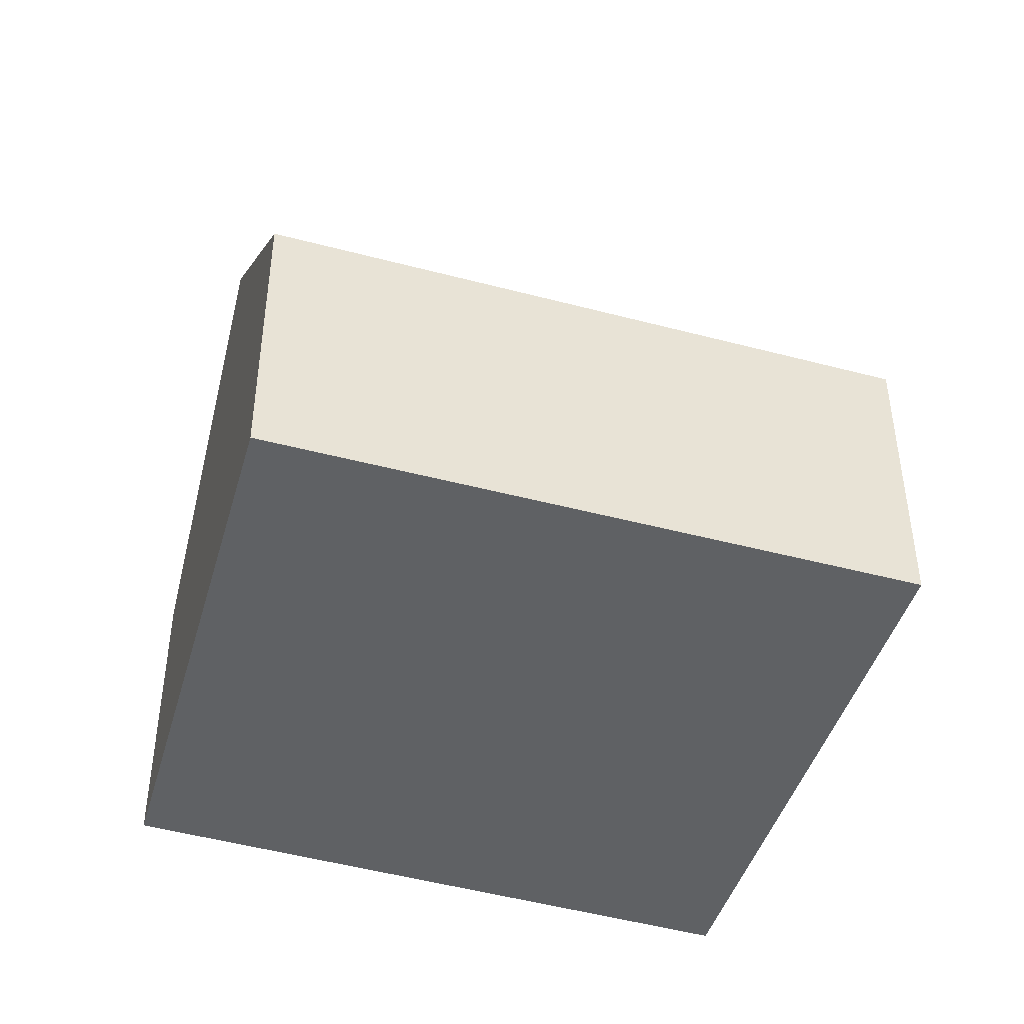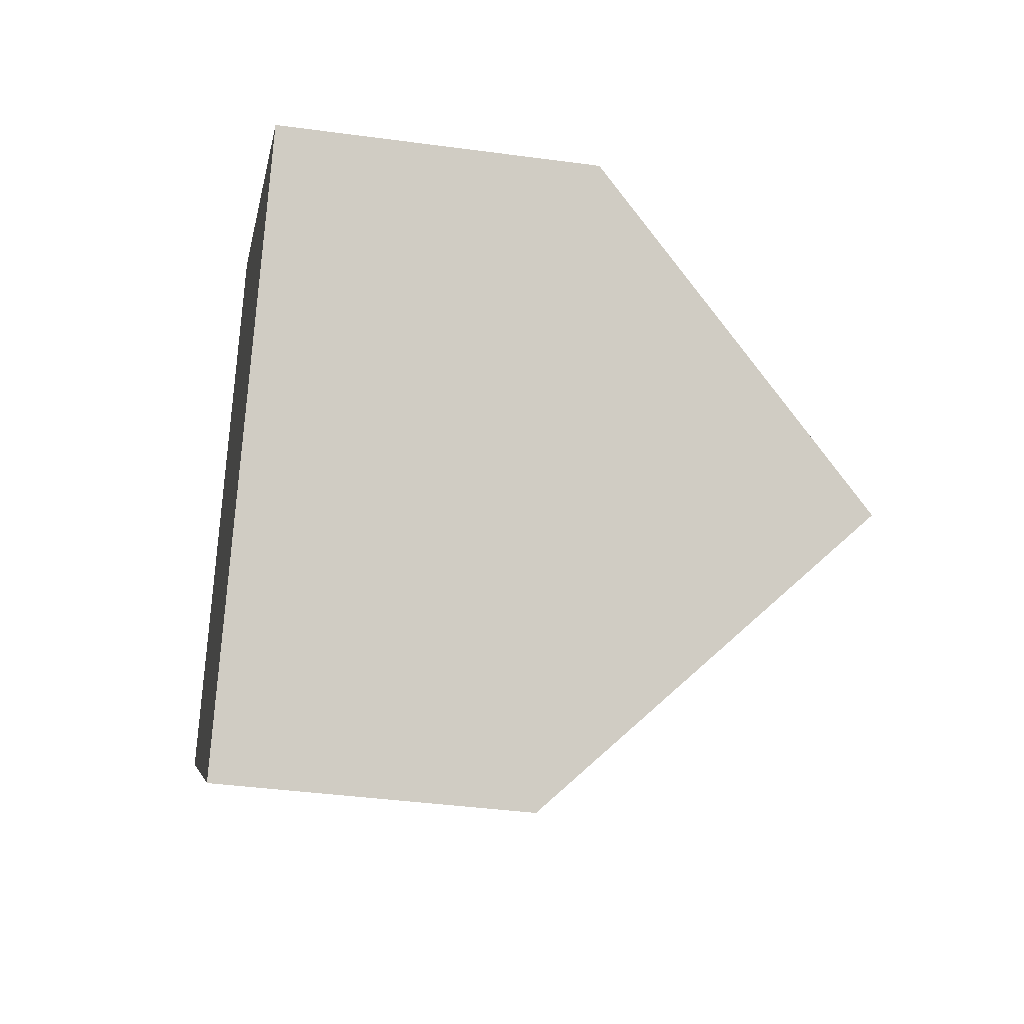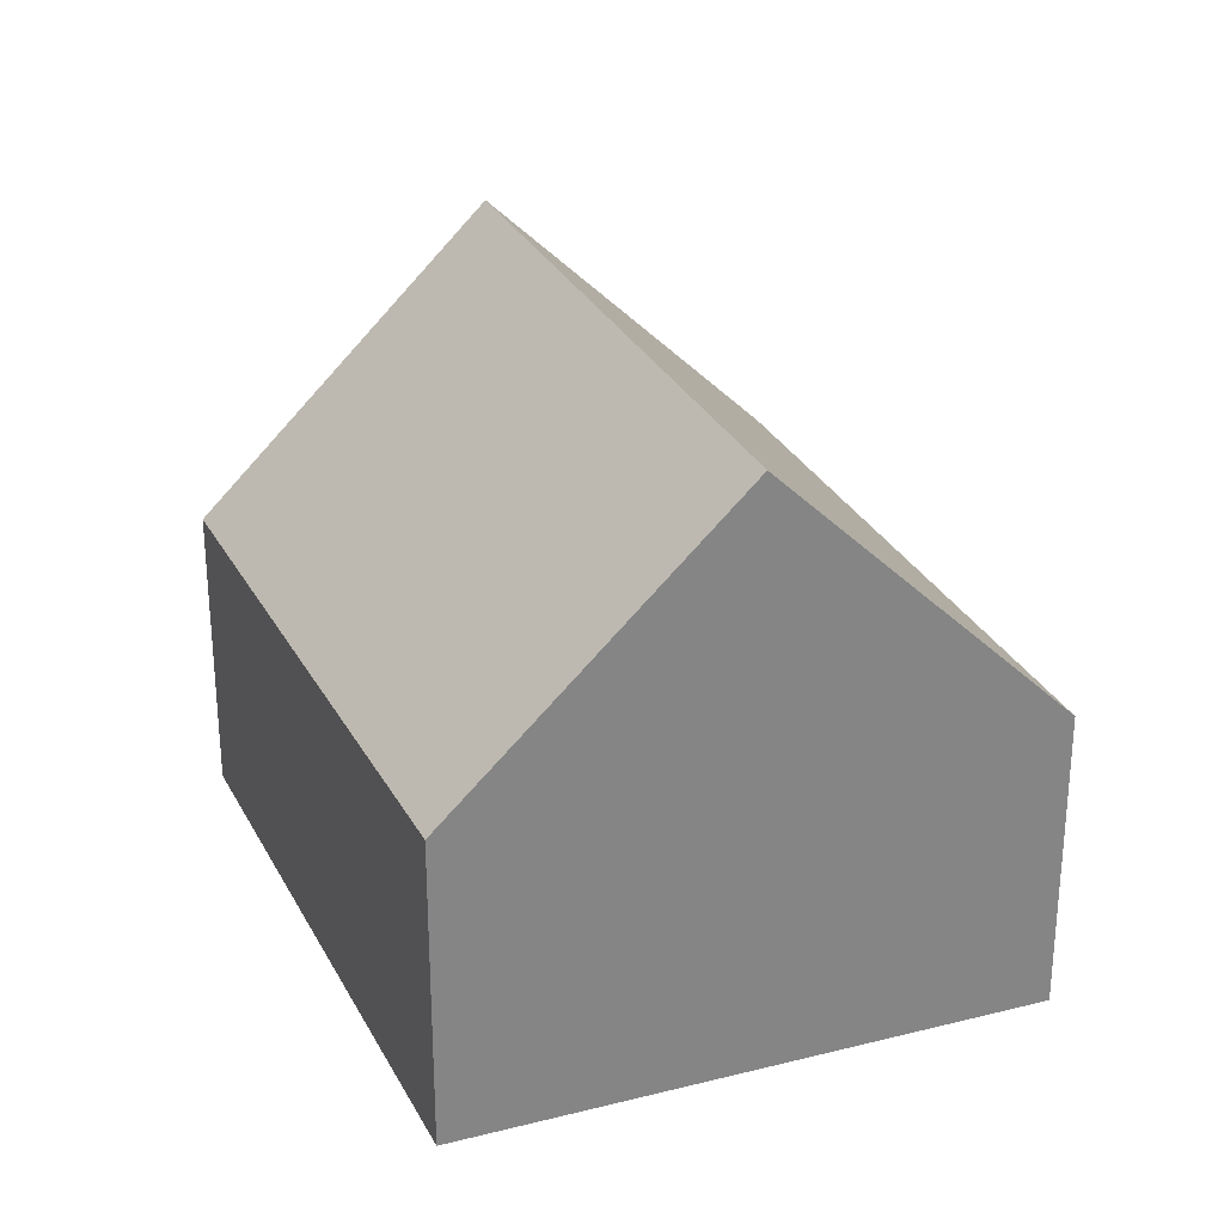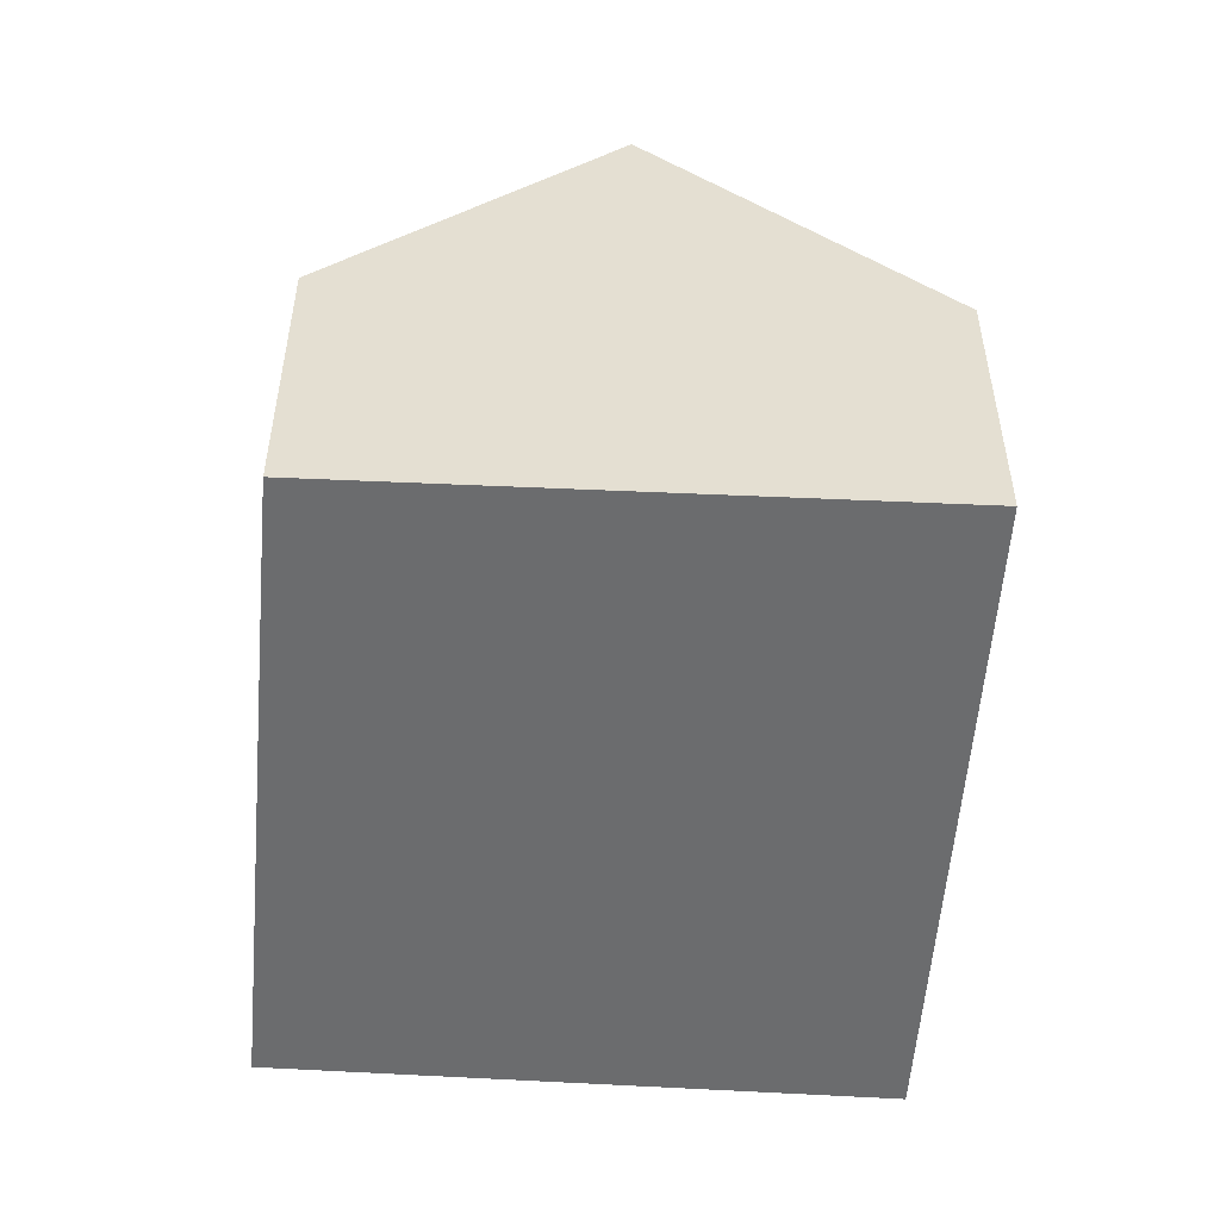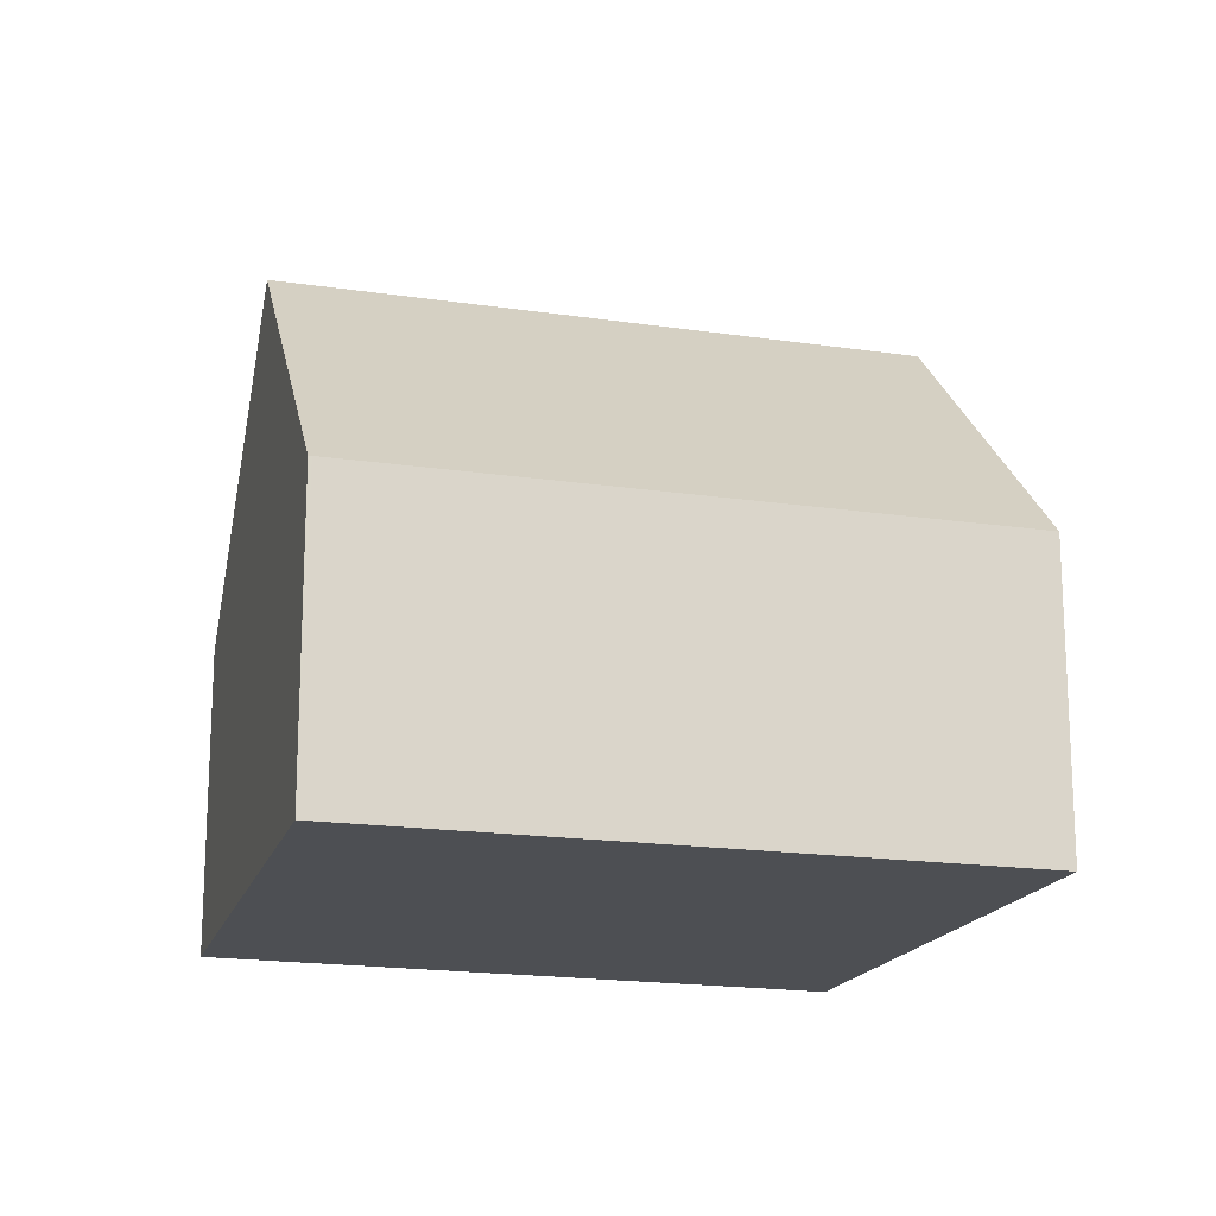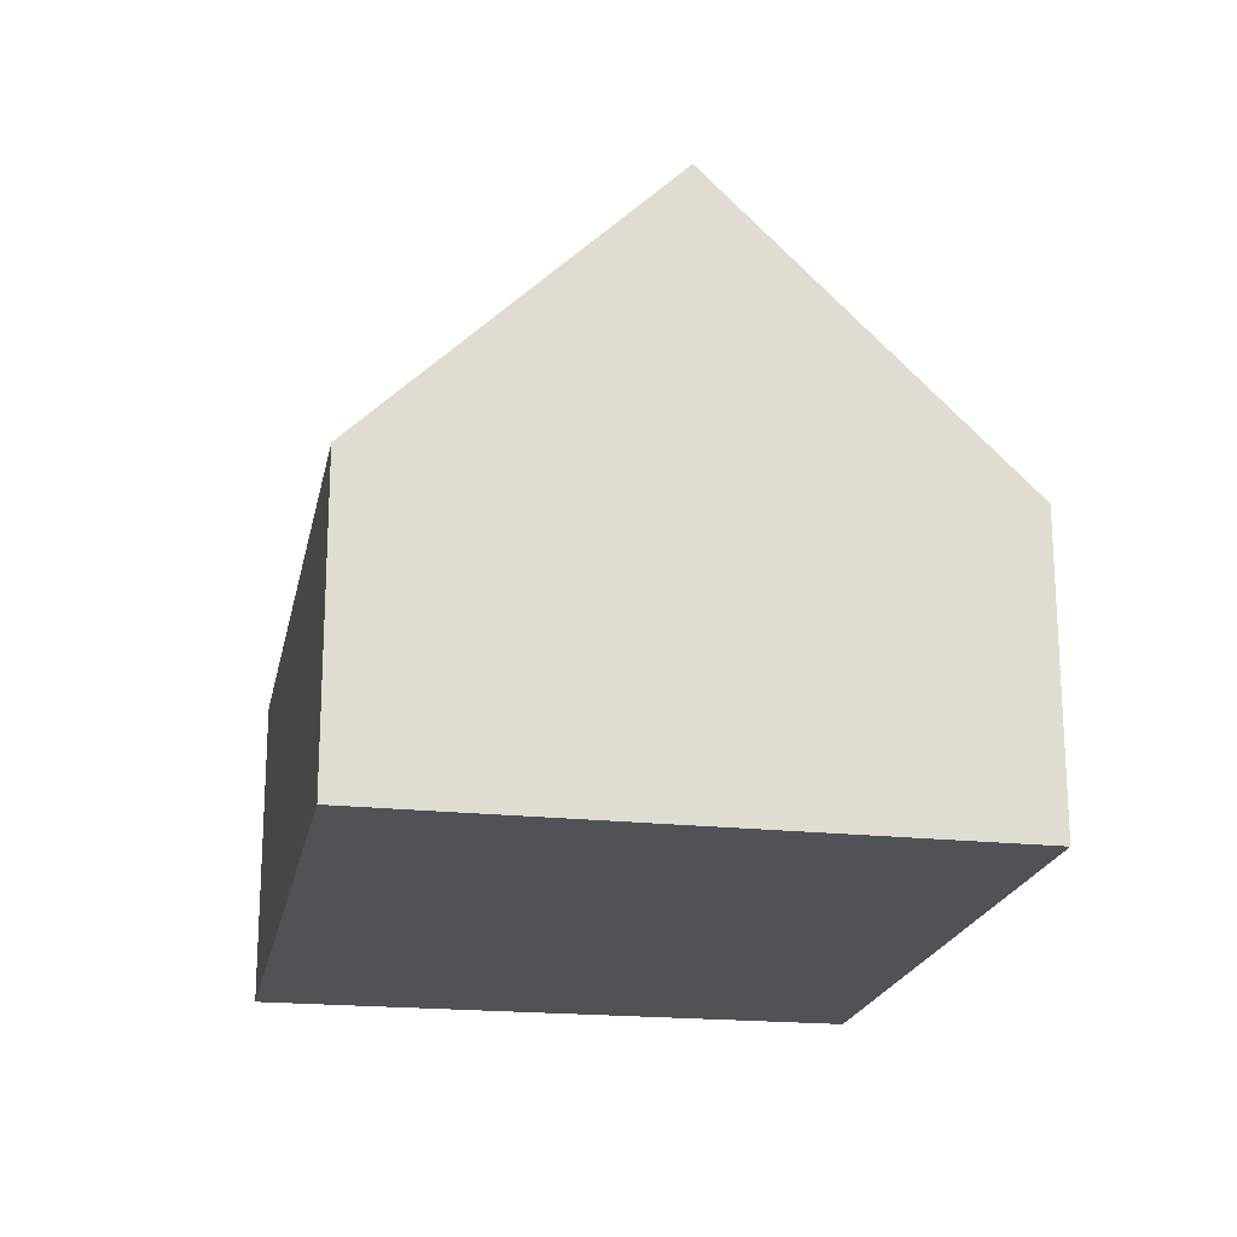
<metadata>
{"format":"obj","ext":"obj","renderer":"f3d","projection":"perspective","resolution":1024,"background":"white","views":[{"elev":-45.7,"azim":15.5,"up":"+Y"},{"elev":-38.3,"azim":80.2,"up":"+Z"},{"elev":28.5,"azim":-79.5,"up":"+Y"},{"elev":-53.6,"azim":-61.5,"up":"+Y"},{"elev":-17.8,"azim":16.2,"up":"+Y"},{"elev":-20.9,"azim":111.6,"up":"+Y"}]}
</metadata>
<code>
v  5.283 5.193 8.618
v  3.918 7.631 6.475
v  5.234 5.193 8.649
v  2.58 10.11 4.263
v  14.84 5.193 2.538
v  12.09 10.11 -1.785
v  0 5.33 3.264e-16
v  9.291 5.113 -6.178
v  0 0 0
v  9.291 3.783e-16 -6.178
v  2.58 -2.61e-16 4.263
v  3.918 -3.965e-16 6.475
v  5.234 -5.296e-16 8.649
v  14.84 -1.554e-16 2.538
v  5.283 -5.277e-16 8.618
v  12.09 1.093e-16 -1.785
g defaultobject
f 1 2 3
f 2 1 4
f 4 1 5
f 4 5 6
f 7 6 8
f 6 7 4
f 8 9 7
f 9 8 10
f 9 4 7
f 4 9 2
f 2 9 11
f 2 11 3
f 3 11 12
f 3 12 13
f 13 1 3
f 1 13 5
f 5 13 14
f 14 13 15
f 5 8 6
f 8 5 10
f 10 5 16
f 16 5 14
f 12 15 13
f 15 12 14
f 14 12 11
f 14 11 9
f 14 9 10
f 14 10 16

</code>
